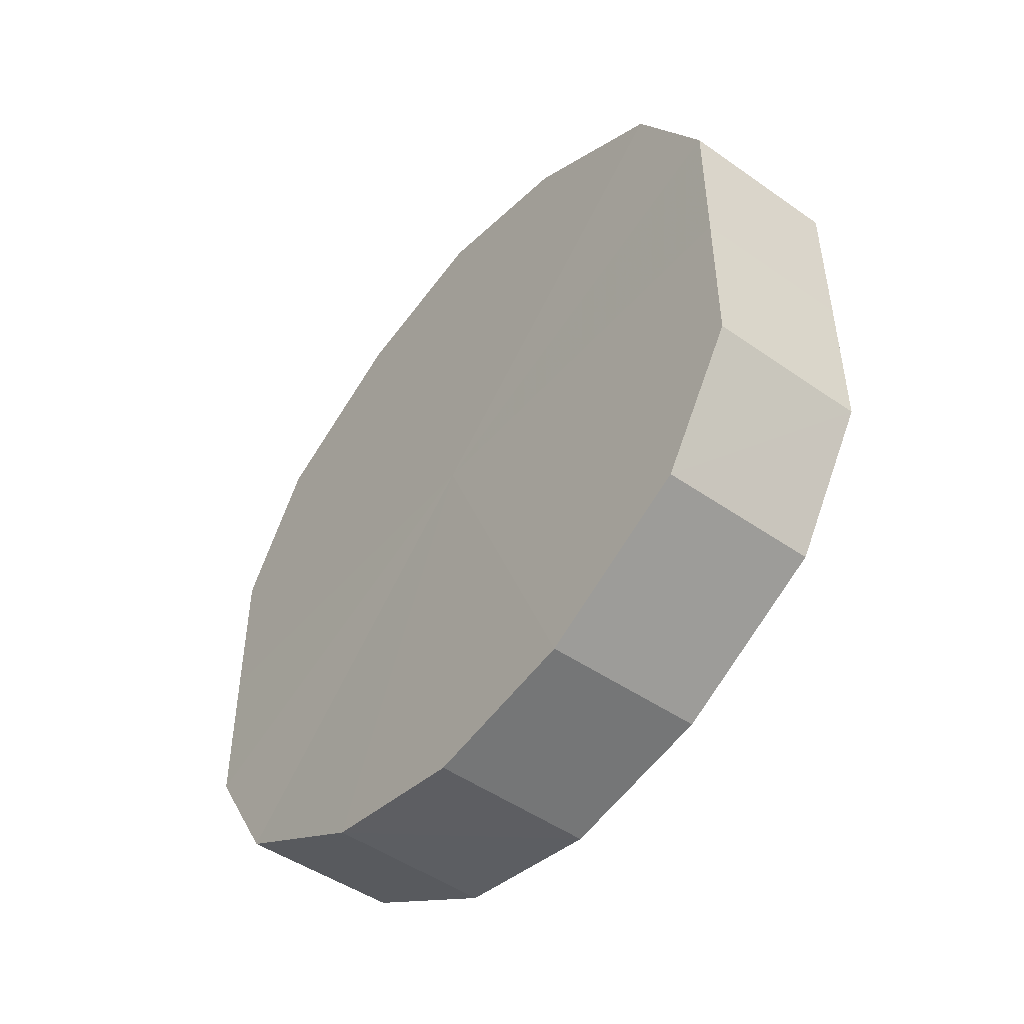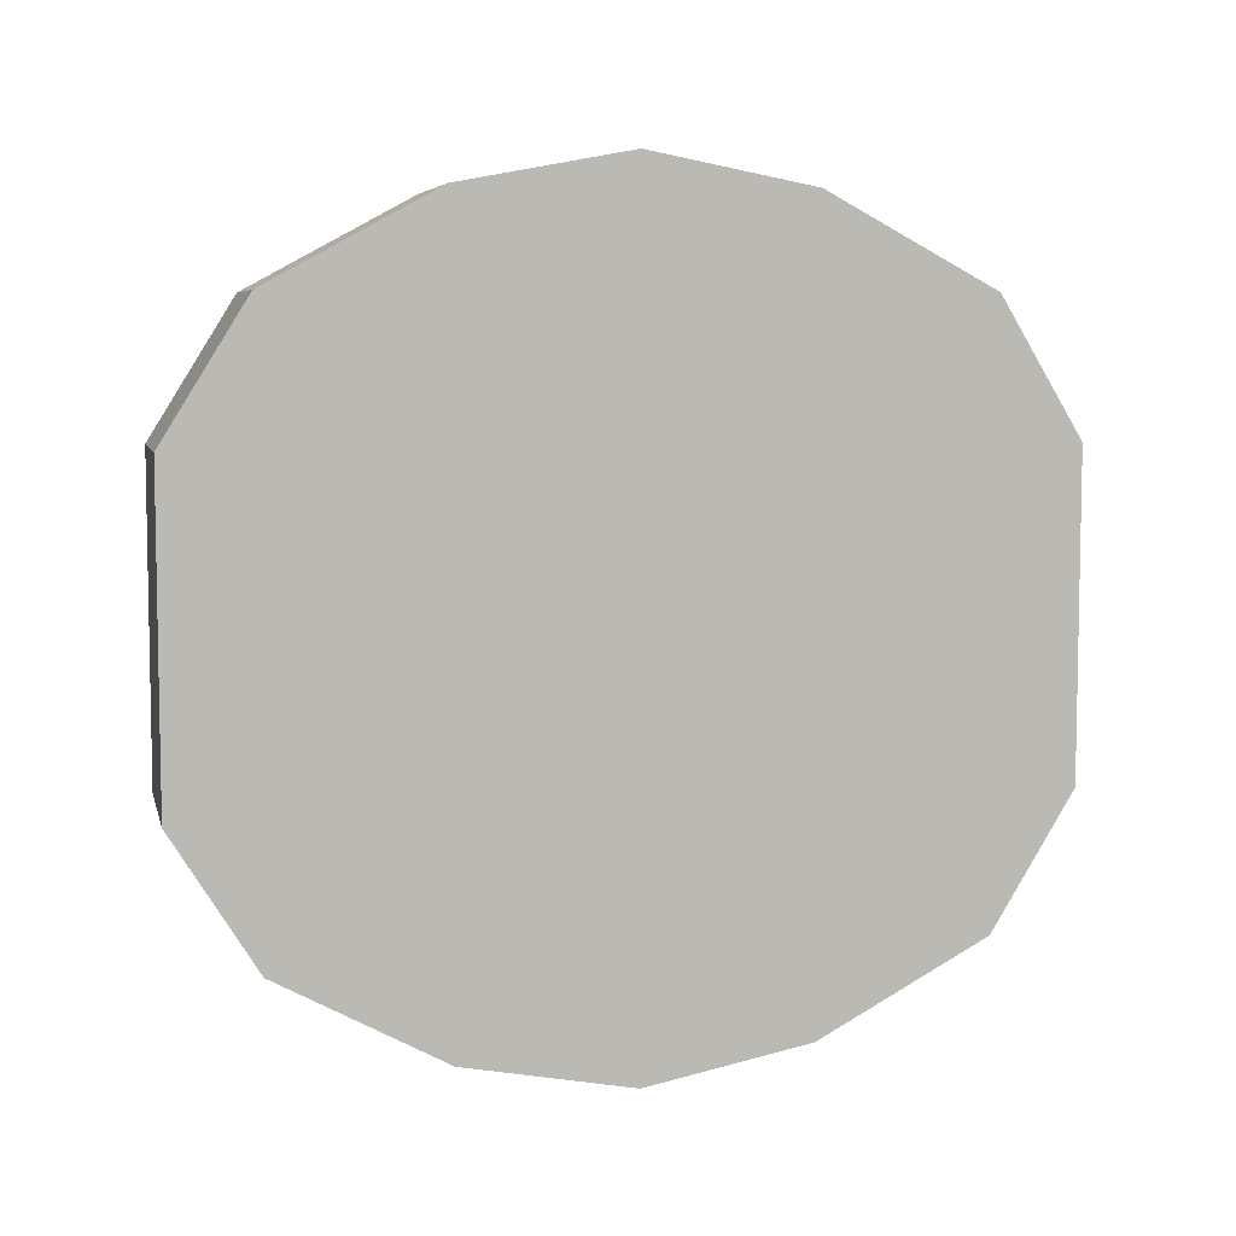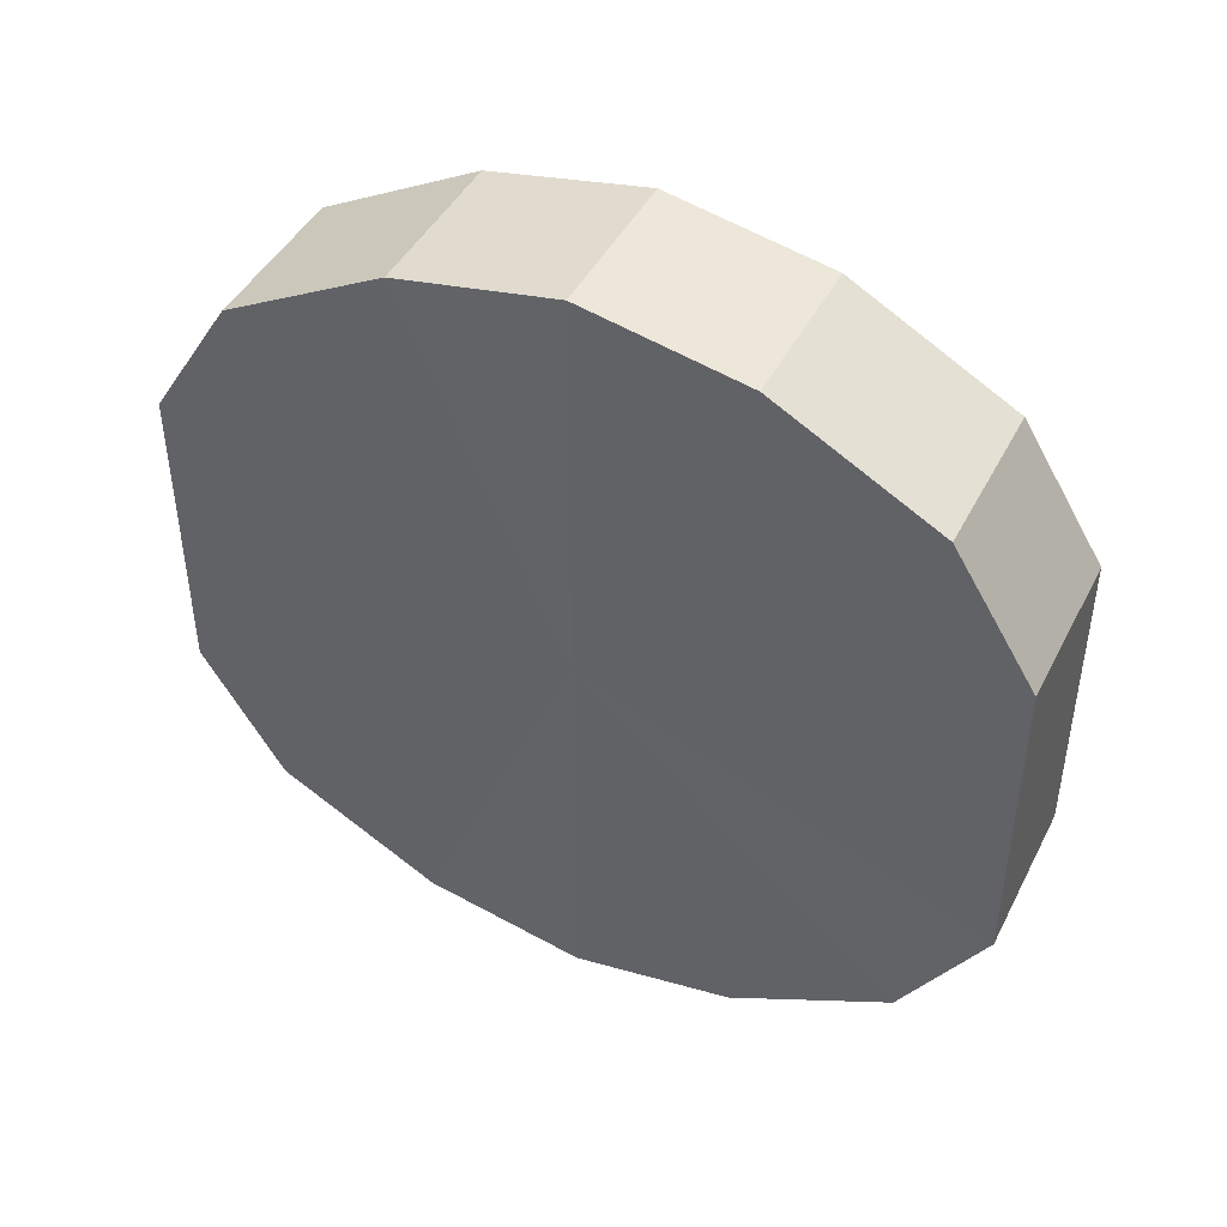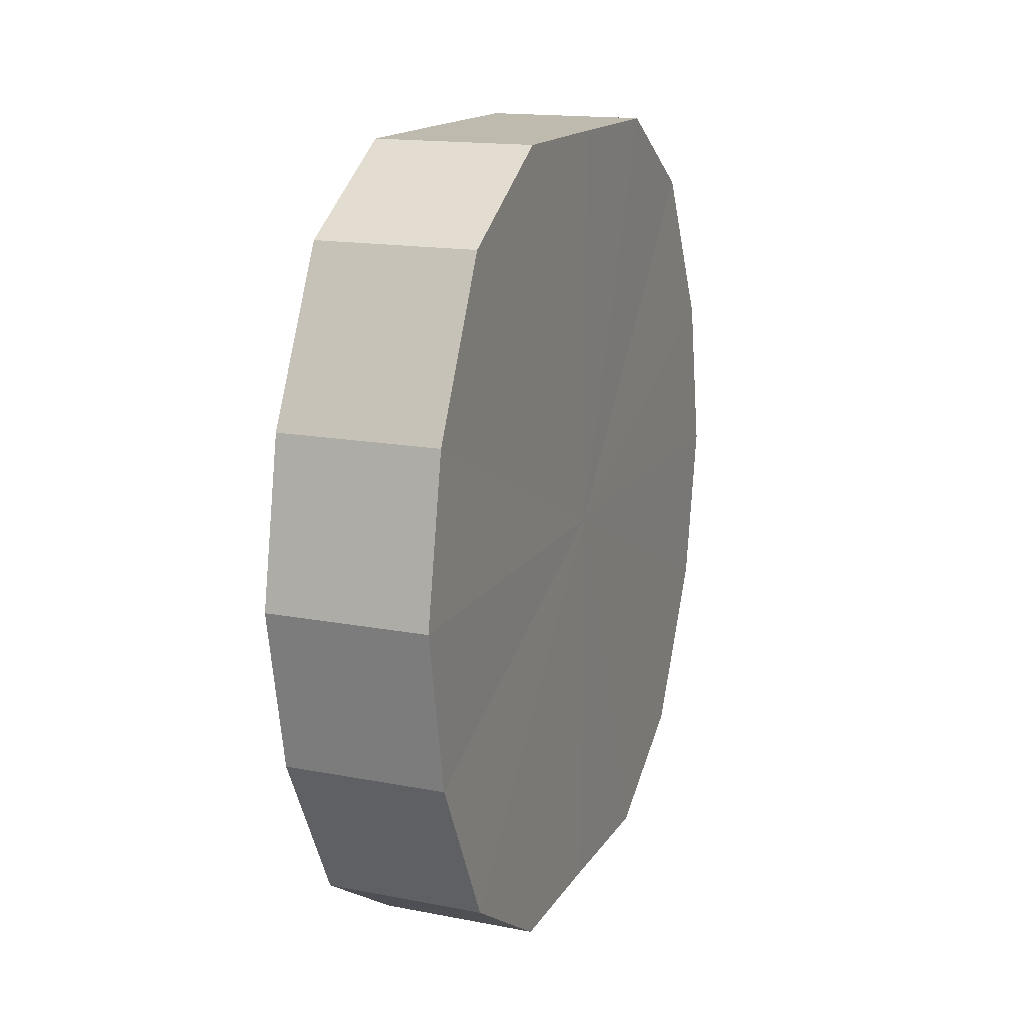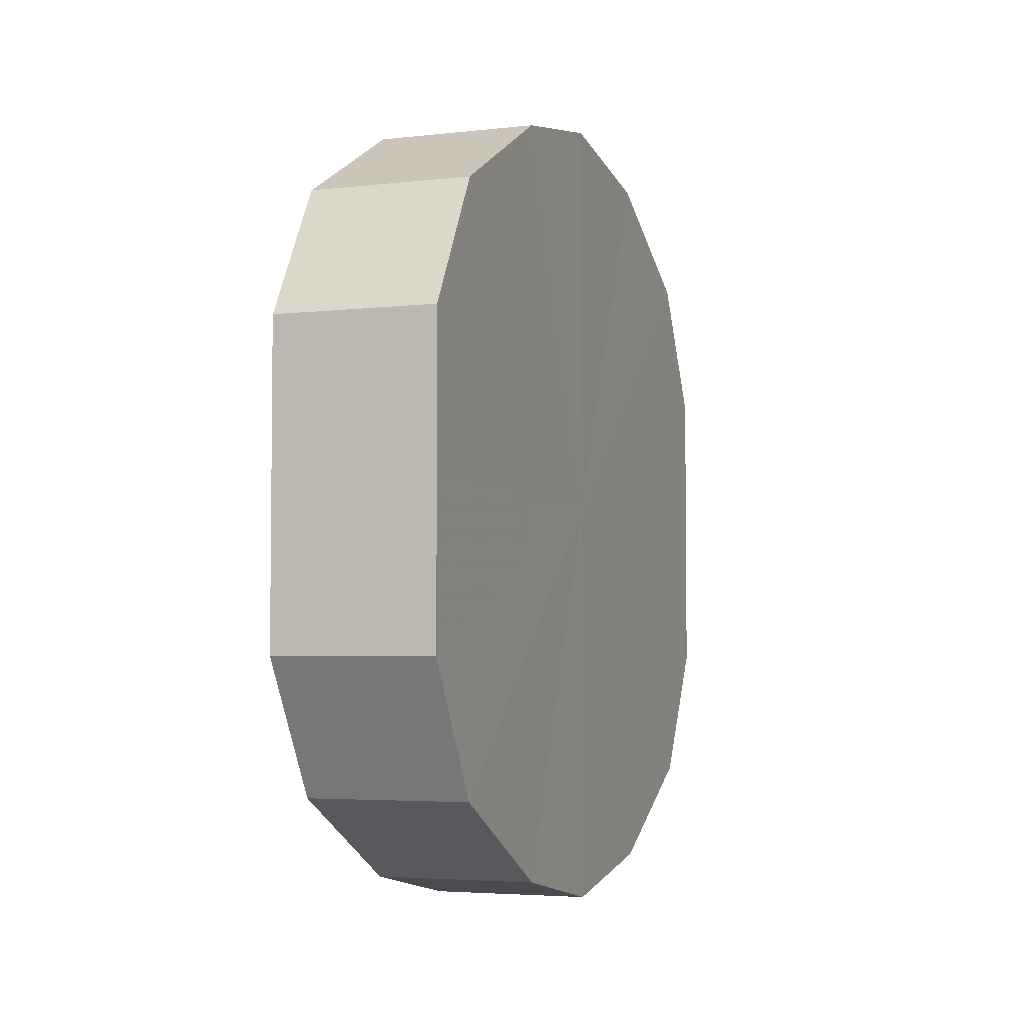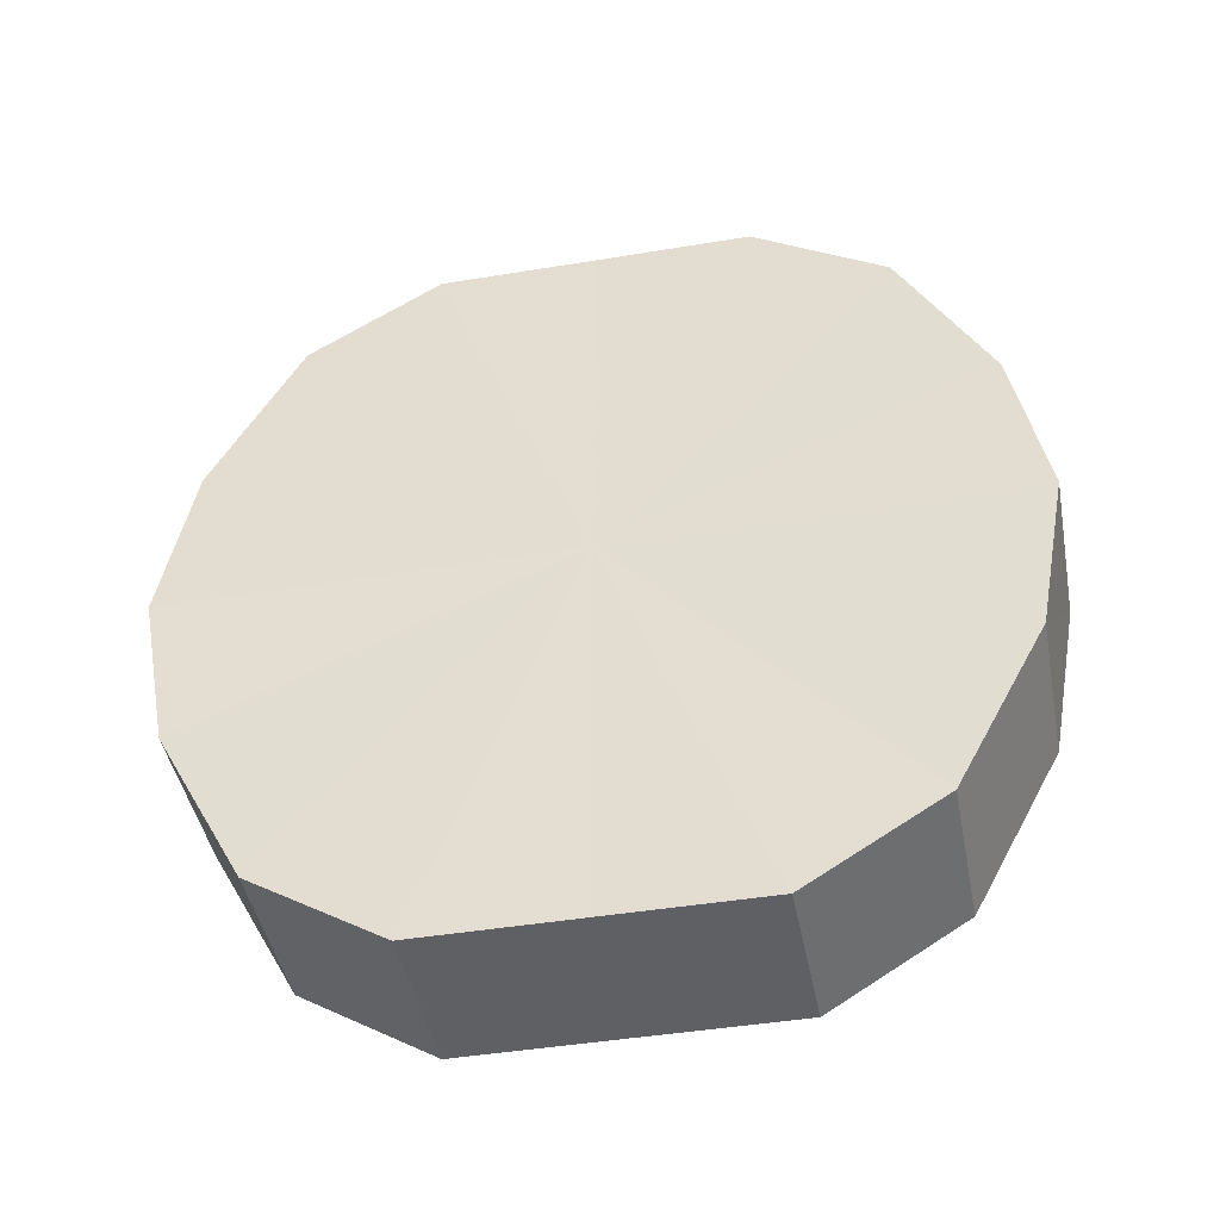
<metadata>
{"format":"obj","ext":"obj","renderer":"f3d","projection":"perspective","resolution":1024,"background":"white","views":[{"elev":-47.8,"azim":141.6,"up":"+Z"},{"elev":6.5,"azim":76.6,"up":"+Z"},{"elev":44.5,"azim":-64.0,"up":"+Z"},{"elev":15.5,"azim":21.8,"up":"+Y"},{"elev":-4.1,"azim":20.4,"up":"+Z"},{"elev":-44.4,"azim":-79.1,"up":"+Y"}]}
</metadata>
<code>
o 21126
v 2221 1875 7.285
v 2221 1875 7.304
v 2221 1875 7.285
v 2221 1875 7.32
v 2221 1875 7.304
v 2221 1875 7.266
v 2221 1875 7.266
v 2221 1875 7.331
v 2221 1875 7.32
v 2221 1875 7.25
v 2221 1875 7.25
v 2221 1875 7.335
v 2221 1875 7.331
v 2221 1875 7.239
v 2221 1875 7.239
v 2221 1875 7.331
v 2221 1875 7.335
v 2221 1875 7.235
v 2221 1875 7.235
v 2221 1875 7.32
v 2221 1875 7.331
v 2221 1875 7.239
v 2221 1875 7.239
v 2221 1875 7.304
v 2221 1875 7.32
v 2221 1875 7.25
v 2221 1875 7.25
v 2221 1875 7.285
v 2221 1875 7.304
v 2221 1875 7.266
v 2221 1875 7.266
v 2221 1875 7.285
v 2221 1875 7.285
v 2221 1875 7.304
v 2221 1875 7.304
v 2221 1875 7.32
v 2221 1875 7.32
v 2221 1875 7.266
v 2221 1875 7.285
v 2221 1875 7.25
v 2221 1875 7.266
v 2221 1875 7.331
v 2221 1875 7.331
v 2221 1875 7.239
v 2221 1875 7.25
v 2221 1875 7.235
v 2221 1875 7.239
v 2221 1875 7.335
v 2221 1875 7.335
v 2221 1875 7.239
v 2221 1875 7.235
v 2221 1875 7.25
v 2221 1875 7.239
v 2221 1875 7.331
v 2221 1875 7.331
v 2221 1875 7.266
v 2221 1875 7.25
v 2221 1875 7.285
v 2221 1875 7.266
v 2221 1875 7.32
v 2221 1875 7.32
v 2221 1875 7.304
v 2221 1875 7.285
v 2221 1875 7.304
v 2221 1875 7.285
v 2221 1875 7.304
v 2221 1875 7.285
v 2221 1875 7.32
v 2221 1875 7.266
v 2221 1875 7.331
v 2221 1875 7.25
v 2221 1875 7.335
v 2221 1875 7.239
v 2221 1875 7.331
v 2221 1875 7.235
v 2221 1875 7.32
v 2221 1875 7.239
v 2221 1875 7.304
v 2221 1875 7.25
v 2221 1875 7.285
v 2221 1875 7.266
v 2221 1875 7.285
v 2221 1875 7.285
v 2221 1875 7.304
v 2221 1875 7.266
v 2221 1875 7.32
v 2221 1875 7.25
v 2221 1875 7.331
v 2221 1875 7.239
v 2221 1875 7.335
v 2221 1875 7.235
v 2221 1875 7.331
v 2221 1875 7.239
v 2221 1875 7.32
v 2221 1875 7.25
v 2221 1875 7.304
v 2221 1875 7.266
v 2221 1875 7.285
f 1 2 3
f 2 4 5
f 6 1 7
f 4 8 9
f 10 6 11
f 8 12 13
f 14 10 15
f 12 16 17
f 18 14 19
f 16 20 21
f 22 18 23
f 20 24 25
f 26 22 27
f 24 28 29
f 30 26 31
f 28 30 32
f 33 34 35
f 35 36 37
f 38 39 33
f 40 41 38
f 37 42 43
f 44 45 40
f 46 47 44
f 43 48 49
f 50 51 46
f 52 53 50
f 49 54 55
f 56 57 52
f 58 59 56
f 55 60 61
f 62 63 58
f 61 64 62
f 65 66 67
f 65 68 66
f 65 67 69
f 65 70 68
f 65 69 71
f 65 72 70
f 65 71 73
f 65 74 72
f 65 73 75
f 65 76 74
f 65 75 77
f 65 78 76
f 65 77 79
f 65 80 78
f 65 79 81
f 65 81 80
f 82 83 84
f 82 85 83
f 82 84 86
f 82 87 85
f 82 86 88
f 82 89 87
f 82 88 90
f 82 91 89
f 82 90 92
f 82 93 91
f 82 92 94
f 82 95 93
f 82 94 96
f 82 97 95
f 82 96 98
f 82 98 97

</code>
